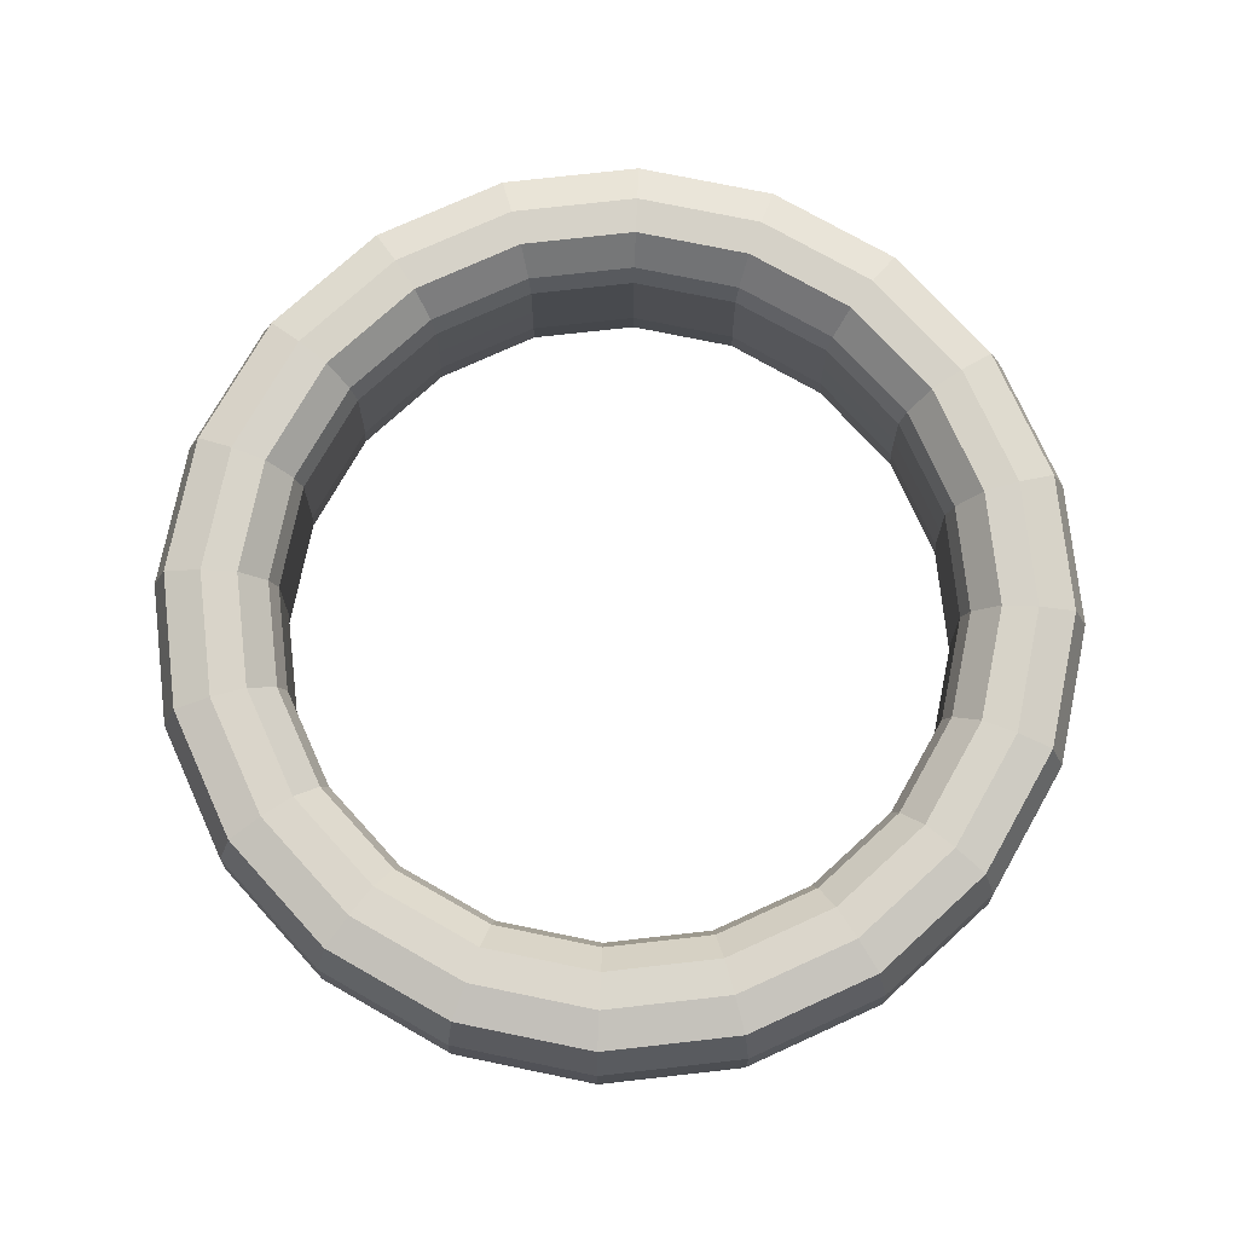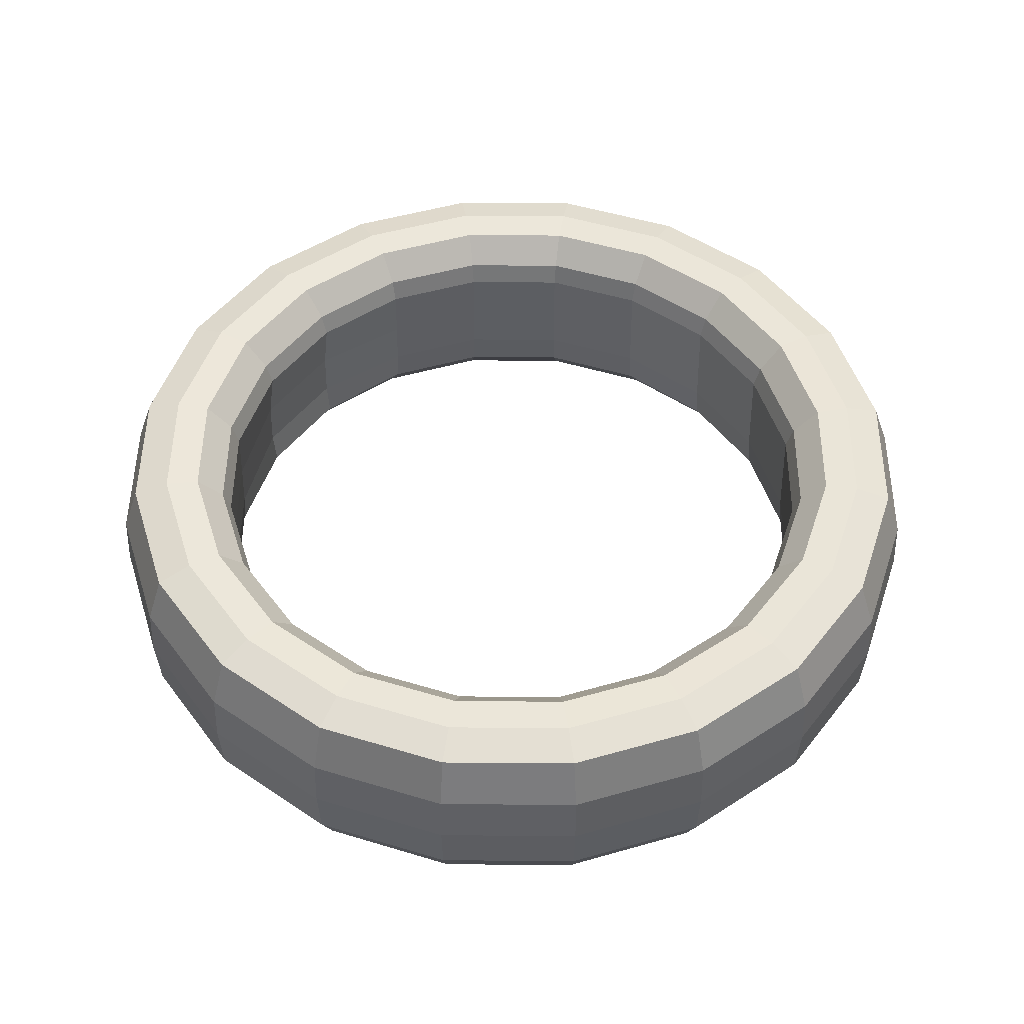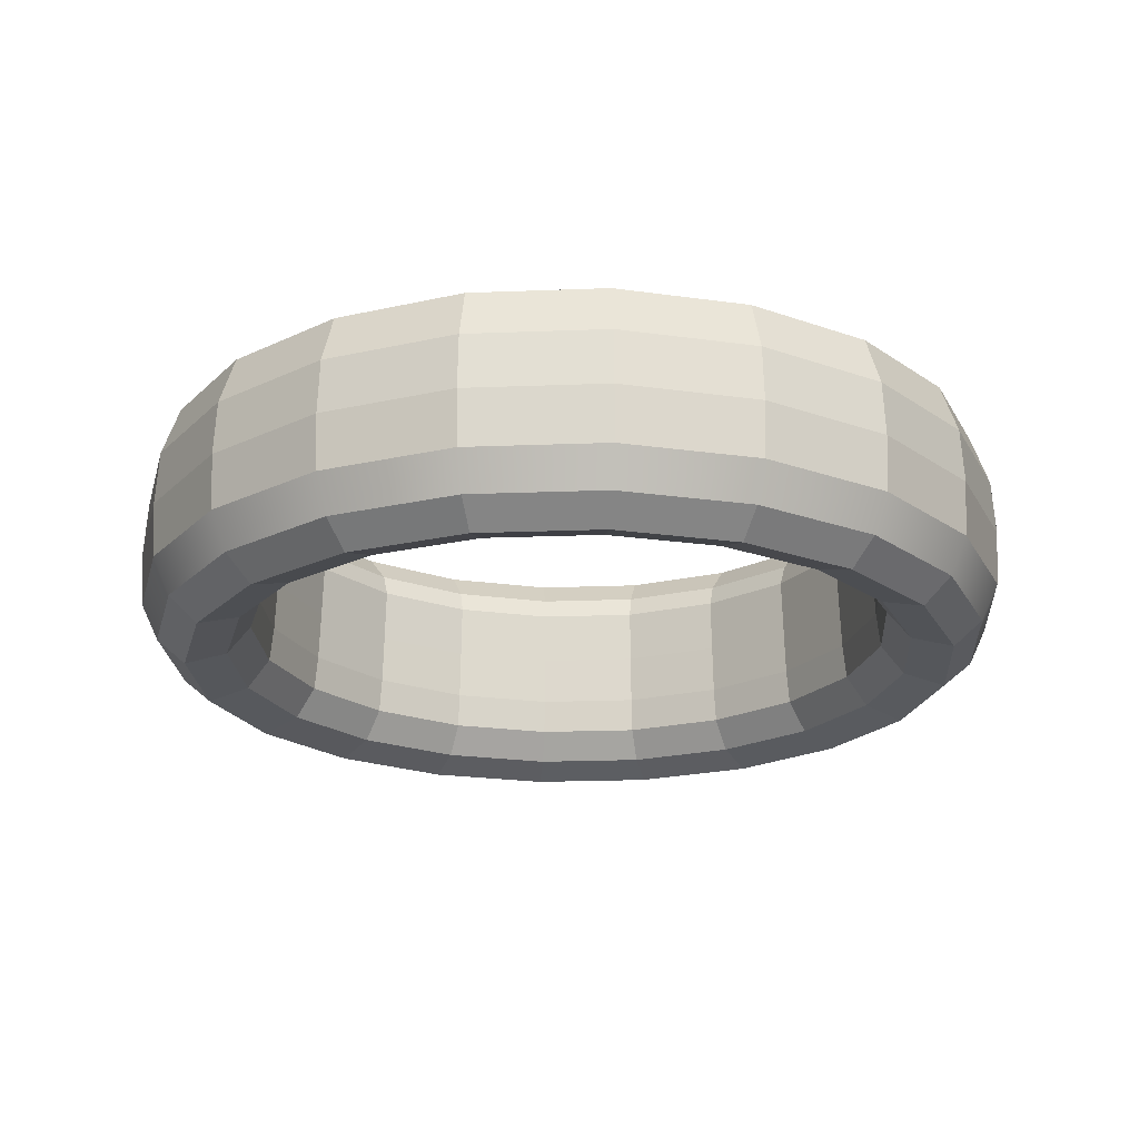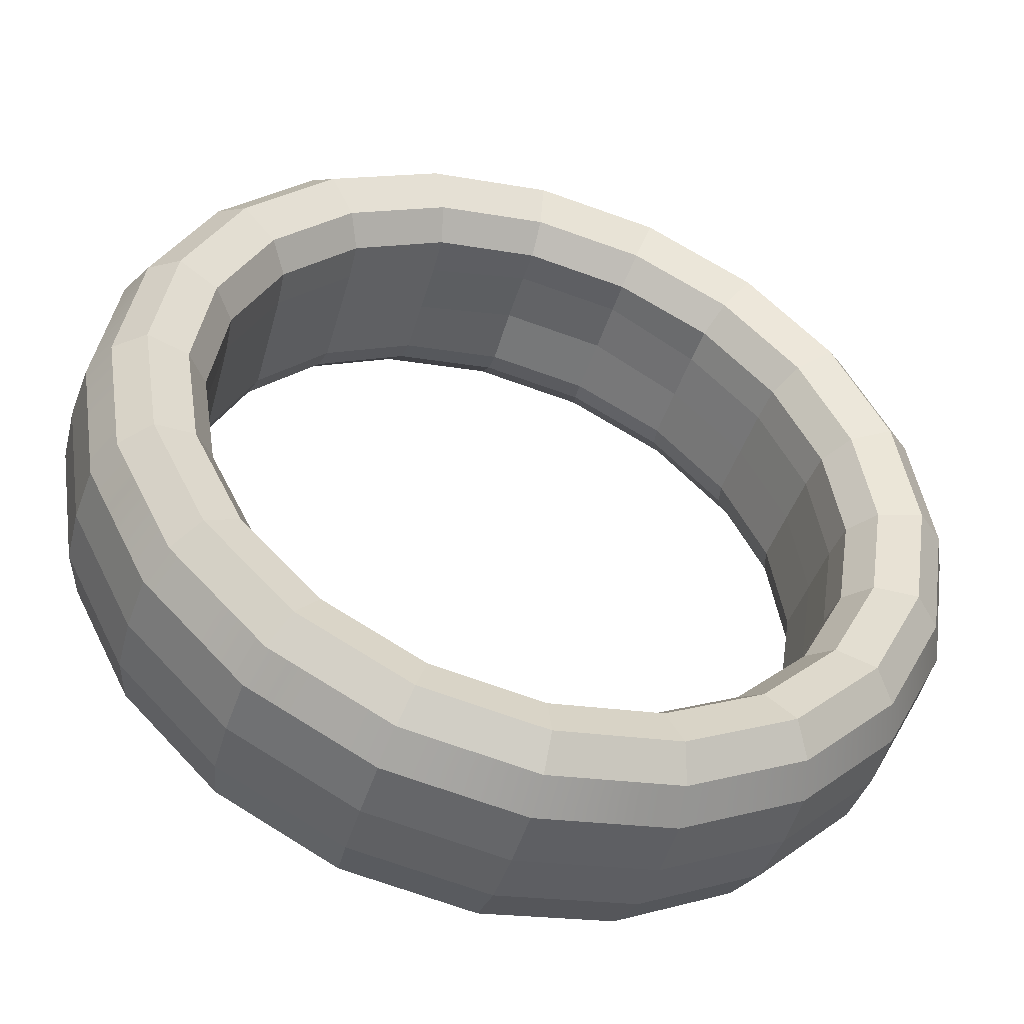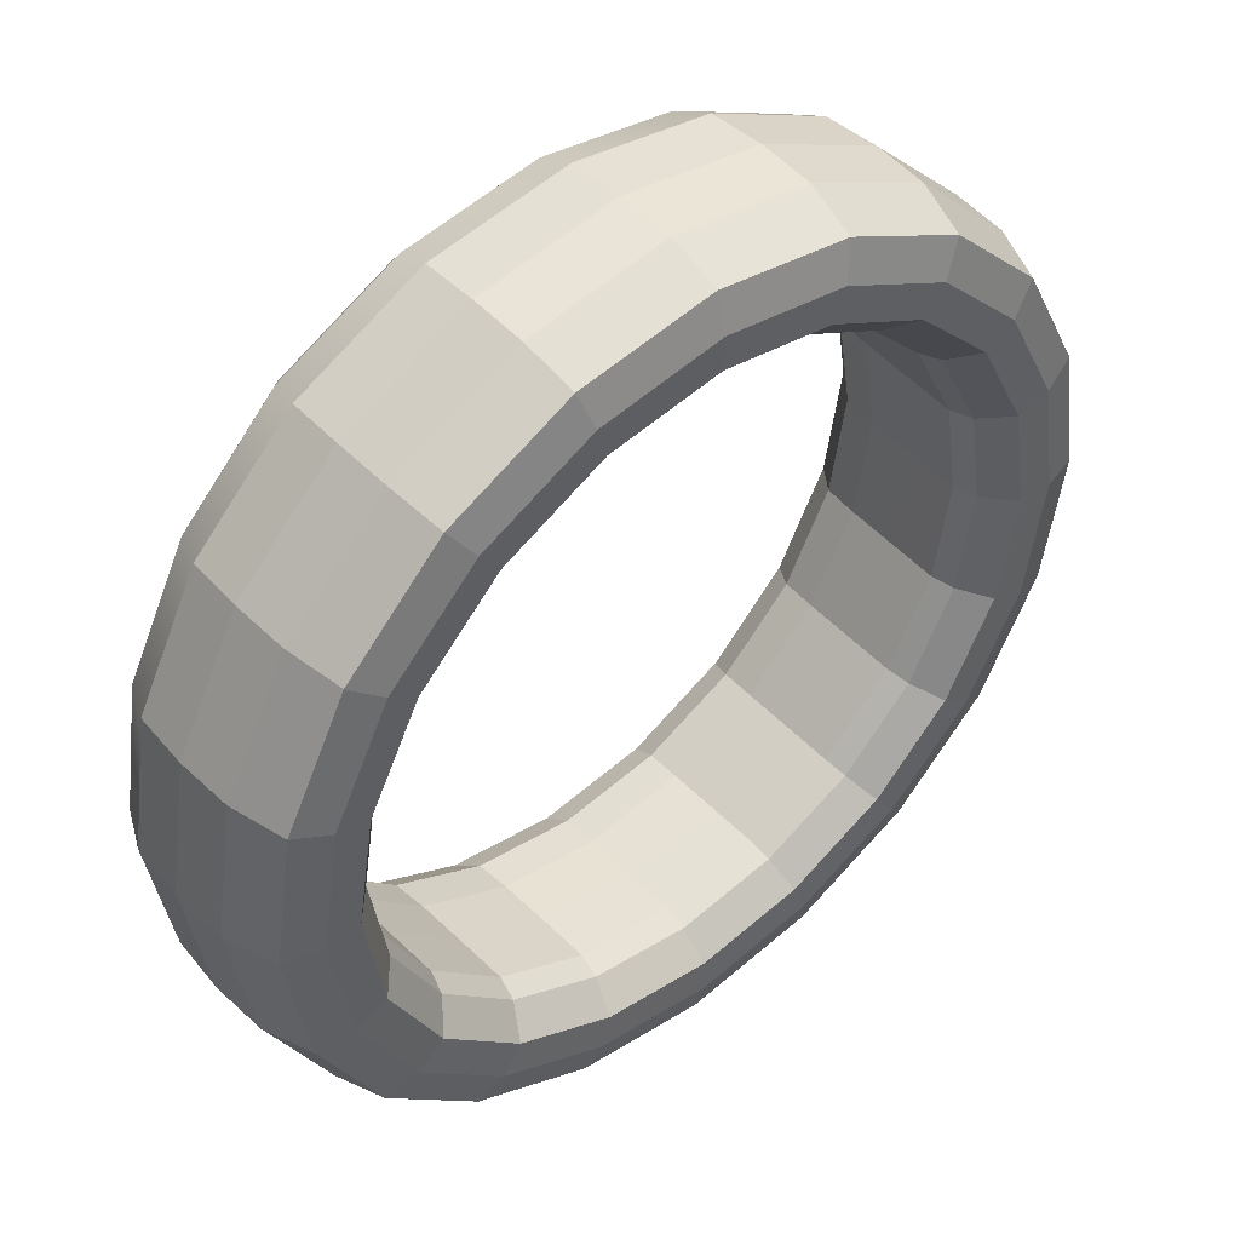
<metadata>
{"format":"obj","ext":"obj","renderer":"f3d","projection":"perspective","resolution":1024,"background":"white","views":[{"elev":75.8,"azim":-15.4,"up":"+Y"},{"elev":50.0,"azim":135.5,"up":"+Y"},{"elev":-21.5,"azim":66.9,"up":"+Y"},{"elev":-47.1,"azim":-17.1,"up":"+Z"},{"elev":46.5,"azim":139.7,"up":"+Z"}]}
</metadata>
<code>
v 0.03066 0.001004 -0.009963
v 0.02608 0.001004 -0.01895
v 0.01895 0.001004 -0.02608
v 0.009963 0.001004 -0.03066
v 0 0.001004 -0.03224
v -0.009963 0.001004 -0.03066
v -0.01895 0.001004 -0.02608
v -0.02608 0.001004 -0.01895
v -0.03066 0.001004 -0.009963
v -0.03224 0.001004 0
v -0.03066 0.001004 0.009963
v -0.02608 0.001004 0.01895
v -0.01895 0.001004 0.02608
v -0.009963 0.001004 0.03066
v 0 0.001004 0.03224
v 0.009963 0.001004 0.03066
v 0.01895 0.001004 0.02608
v 0.02608 0.001004 0.01895
v 0.03066 0.001004 0.009963
v 0.03224 0.001004 0
v 0.03193 0.003857 -0.01037
v 0.02716 0.003857 -0.01973
v 0.01973 0.003857 -0.02716
v 0.01037 0.003857 -0.03193
v -0 0.003857 -0.03357
v -0.01037 0.003857 -0.03193
v -0.01973 0.003857 -0.02716
v -0.02716 0.003857 -0.01973
v -0.03193 0.003857 -0.01037
v -0.03357 0.003857 0
v -0.03193 0.003857 0.01037
v -0.02716 0.003857 0.01973
v -0.01973 0.003857 0.02716
v -0.01037 0.003857 0.03193
v -0 0.003857 0.03357
v 0.01037 0.003857 0.03193
v 0.01973 0.003857 0.02716
v 0.02716 0.003857 0.01973
v 0.03193 0.003857 0.01037
v 0.03357 0.003857 0
v 0.03216 0.008091 -0.01045
v 0.02736 0.008091 -0.01988
v 0.01988 0.008091 -0.02736
v 0.01045 0.008091 -0.03216
v -0 0.008091 -0.03382
v -0.01045 0.008091 -0.03216
v -0.01988 0.008091 -0.02736
v -0.02736 0.008091 -0.01988
v -0.03216 0.008091 -0.01045
v -0.03382 0.008091 0
v -0.03216 0.008091 0.01045
v -0.02736 0.008091 0.01988
v -0.01988 0.008091 0.02736
v -0.01045 0.008091 0.03216
v -0 0.008091 0.03382
v 0.01045 0.008091 0.03216
v 0.01988 0.008091 0.02736
v 0.02736 0.008091 0.01988
v 0.03216 0.008091 0.01045
v 0.03382 0.008091 0
v 0.03193 0.01228 -0.01037
v 0.02716 0.01228 -0.01973
v 0.01973 0.01228 -0.02716
v 0.01037 0.01228 -0.03193
v -0 0.01228 -0.03357
v -0.01037 0.01228 -0.03193
v -0.01973 0.01228 -0.02716
v -0.02716 0.01228 -0.01973
v -0.03193 0.01228 -0.01037
v -0.03357 0.01228 0
v -0.03193 0.01228 0.01037
v -0.02716 0.01228 0.01973
v -0.01973 0.01228 0.02716
v -0.01037 0.01228 0.03193
v -0 0.01228 0.03357
v 0.01037 0.01228 0.03193
v 0.01973 0.01228 0.02716
v 0.02716 0.01228 0.01973
v 0.03193 0.01228 0.01037
v 0.03357 0.01228 0
v 0.03066 0.01611 -0.009963
v 0.02608 0.01611 -0.01895
v 0.01895 0.01611 -0.02608
v 0.009963 0.01611 -0.03066
v 0 0.01611 -0.03224
v -0.009963 0.01611 -0.03066
v -0.01895 0.01611 -0.02608
v -0.02608 0.01611 -0.01895
v -0.03066 0.01611 -0.009963
v -0.03224 0.01611 0
v -0.03066 0.01611 0.009963
v -0.02608 0.01611 0.01895
v -0.01895 0.01611 0.02608
v -0.009963 0.01611 0.03066
v 0 0.01611 0.03224
v 0.009963 0.01611 0.03066
v 0.01895 0.01611 0.02608
v 0.02608 0.01611 0.01895
v 0.03066 0.01611 0.009963
v 0.03224 0.01611 0
v 0.02807 0.0169 -0.00912
v 0.02388 0.0169 -0.01735
v 0.01735 0.0169 -0.02388
v 0.00912 0.0169 -0.02807
v 0 0.0169 -0.02951
v -0.00912 0.0169 -0.02807
v -0.01735 0.0169 -0.02388
v -0.02388 0.0169 -0.01735
v -0.02807 0.0169 -0.00912
v -0.02951 0.0169 0
v -0.02807 0.0169 0.00912
v -0.02388 0.0169 0.01735
v -0.01735 0.0169 0.02388
v -0.00912 0.0169 0.02807
v 0 0.0169 0.02951
v 0.00912 0.0169 0.02807
v 0.01735 0.0169 0.02388
v 0.02388 0.0169 0.01735
v 0.02807 0.0169 0.00912
v 0.02951 0.0169 0
v 0.02561 0.01678 -0.00832
v 0.02178 0.01678 -0.01583
v 0.01583 0.01678 -0.02178
v 0.00832 0.01678 -0.02561
v 0 0.01678 -0.02693
v -0.00832 0.01678 -0.02561
v -0.01583 0.01678 -0.02178
v -0.02178 0.01678 -0.01583
v -0.02561 0.01678 -0.00832
v -0.02693 0.01678 0
v -0.02561 0.01678 0.00832
v -0.02178 0.01678 0.01583
v -0.01583 0.01678 0.02178
v -0.00832 0.01678 0.02561
v 0 0.01678 0.02693
v 0.00832 0.01678 0.02561
v 0.01583 0.01678 0.02178
v 0.02178 0.01678 0.01583
v 0.02561 0.01678 0.00832
v 0.02693 0.01678 0
v 0.02378 0.01469 -0.007726
v 0.02023 0.01469 -0.01469
v 0.01469 0.01469 -0.02023
v 0.007726 0.01469 -0.02378
v -0 0.01469 -0.025
v -0.007726 0.01469 -0.02378
v -0.01469 0.01469 -0.02023
v -0.02023 0.01469 -0.01469
v -0.02378 0.01469 -0.007726
v -0.025 0.01469 0
v -0.02378 0.01469 0.007726
v -0.02023 0.01469 0.01469
v -0.01469 0.01469 0.02023
v -0.007726 0.01469 0.02378
v -0 0.01469 0.025
v 0.007726 0.01469 0.02378
v 0.01469 0.01469 0.02023
v 0.02023 0.01469 0.01469
v 0.02378 0.01469 0.007726
v 0.025 0.01469 0
v 0.02327 0.013 -0.007549
v 0.0198 0.013 -0.01437
v 0.01438 0.013 -0.01979
v 0.007562 0.013 -0.02326
v 0 0.013 -0.02446
v -0.007562 0.013 -0.02326
v -0.01438 0.013 -0.01979
v -0.0198 0.013 -0.01437
v -0.02327 0.013 -0.007549
v -0.02447 0.013 1.2e-05
v -0.02327 0.013 0.007574
v -0.0198 0.013 0.01439
v -0.01438 0.013 0.01981
v -0.007562 0.013 0.02328
v 0 0.013 0.02448
v 0.007562 0.013 0.02328
v 0.01438 0.013 0.01981
v 0.0198 0.013 0.01439
v 0.02327 0.013 0.007574
v 0.02447 0.013 1.2e-05
v 0.02342 0.008833 -0.007597
v 0.01992 0.008833 -0.01446
v 0.01447 0.008833 -0.01991
v 0.007609 0.008833 -0.02341
v -0 0.008833 -0.02461
v -0.007609 0.008833 -0.02341
v -0.01447 0.008833 -0.01991
v -0.01992 0.008833 -0.01446
v -0.02342 0.008833 -0.007597
v -0.02462 0.008833 1.2e-05
v -0.02342 0.008833 0.007621
v -0.01992 0.008833 0.01448
v -0.01447 0.008833 0.01993
v -0.007609 0.008833 0.02343
v -0 0.008842 0.02514
v 0.007764 0.008842 0.02391
v 0.01447 0.008833 0.01993
v 0.01992 0.008833 0.01448
v 0.02342 0.008833 0.007621
v 0.02462 0.008833 1.2e-05
v 0.02853 -0.000894 -0.009271
v 0.02427 -0.000894 -0.01764
v 0.01764 -0.000894 -0.02427
v 0.009271 -0.000894 -0.02853
v 0 -0.000894 -0.03
v -0.009271 -0.000894 -0.02853
v -0.01764 -0.000894 -0.02427
v -0.02427 -0.000894 -0.01764
v -0.02853 -0.000894 -0.009271
v -0.03 -0.000894 0
v -0.02853 -0.000894 0.009271
v -0.02427 -0.000894 0.01764
v -0.01764 -0.000894 0.02427
v -0.009271 -0.000894 0.02853
v 0 -0.000894 0.03
v 0.009271 -0.000894 0.02853
v 0.01764 -0.000894 0.02427
v 0.02427 -0.000894 0.01764
v 0.02853 -0.000894 0.009271
v 0.03 -0.000894 0
v 0.02548 3.7e-05 -0.008277
v 0.02167 3.7e-05 -0.01574
v 0.01574 3.7e-05 -0.02167
v 0.008277 3.7e-05 -0.02548
v 0 3.7e-05 -0.02679
v -0.008277 3.7e-05 -0.02548
v -0.01574 3.7e-05 -0.02167
v -0.02167 3.7e-05 -0.01574
v -0.02548 3.7e-05 -0.008277
v -0.02679 3.7e-05 0
v -0.02548 3.7e-05 0.008277
v -0.02167 3.7e-05 0.01574
v -0.01574 3.7e-05 0.02167
v -0.008277 3.7e-05 0.02548
v 0 3.7e-05 0.02679
v 0.008277 3.7e-05 0.02548
v 0.01574 3.7e-05 0.02167
v 0.02167 3.7e-05 0.01574
v 0.02548 3.7e-05 0.008277
v 0.02679 3.7e-05 0
v 0.02383 0.00228 -0.007731
v 0.02027 0.00228 -0.01472
v 0.01473 0.00228 -0.02026
v 0.007743 0.00228 -0.02382
v 0 0.00228 -0.02505
v -0.007743 0.00228 -0.02382
v -0.01473 0.00228 -0.02026
v -0.02027 0.00228 -0.01472
v -0.02383 0.00228 -0.007731
v -0.02506 0.00228 1.2e-05
v -0.02383 0.00228 0.007755
v -0.02027 0.00228 0.01474
v -0.01473 0.00228 0.02028
v -0.007743 0.00228 0.02384
v 0 0.00228 0.02507
v 0.007743 0.00228 0.02384
v 0.01473 0.00228 0.02028
v 0.02027 0.00228 0.01474
v 0.02383 0.00228 0.007755
v 0.02506 0.00228 1.2e-05
v 0.02356 0.005001 -0.007644
v 0.02005 0.005001 -0.01455
v 0.01456 0.005001 -0.02003
v 0.007656 0.005001 -0.02355
v 0 0.005001 -0.02476
v -0.007656 0.005001 -0.02355
v -0.01456 0.005001 -0.02003
v -0.02005 0.005001 -0.01455
v -0.02356 0.005001 -0.007644
v -0.02478 0.005001 1.2e-05
v -0.02356 0.005001 0.007669
v -0.02005 0.005001 0.01458
v -0.01456 0.005001 0.02006
v -0.007656 0.005001 0.02358
v 0 0.004911 0.02529
v 0.007812 0.004911 0.02405
v 0.01456 0.005001 0.02006
v 0.02005 0.005001 0.01458
v 0.02356 0.005001 0.007669
v 0.02478 0.005001 1.2e-05
f 1 2 22 21
f 2 3 23 22
f 3 4 24 23
f 4 5 25 24
f 5 6 26 25
f 6 7 27 26
f 7 8 28 27
f 8 9 29 28
f 9 10 30 29
f 10 11 31 30
f 11 12 32 31
f 12 13 33 32
f 13 14 34 33
f 14 15 35 34
f 15 16 36 35
f 16 17 37 36
f 17 18 38 37
f 18 19 39 38
f 19 20 40 39
f 20 1 21 40
f 21 22 42 41
f 22 23 43 42
f 23 24 44 43
f 24 25 45 44
f 25 26 46 45
f 26 27 47 46
f 27 28 48 47
f 28 29 49 48
f 29 30 50 49
f 30 31 51 50
f 31 32 52 51
f 32 33 53 52
f 33 34 54 53
f 34 35 55 54
f 35 36 56 55
f 36 37 57 56
f 37 38 58 57
f 38 39 59 58
f 39 40 60 59
f 40 21 41 60
f 41 42 62 61
f 42 43 63 62
f 43 44 64 63
f 44 45 65 64
f 45 46 66 65
f 46 47 67 66
f 47 48 68 67
f 48 49 69 68
f 49 50 70 69
f 50 51 71 70
f 51 52 72 71
f 52 53 73 72
f 53 54 74 73
f 54 55 75 74
f 55 56 76 75
f 56 57 77 76
f 57 58 78 77
f 58 59 79 78
f 59 60 80 79
f 60 41 61 80
f 61 62 82 81
f 62 63 83 82
f 63 64 84 83
f 64 65 85 84
f 65 66 86 85
f 66 67 87 86
f 67 68 88 87
f 68 69 89 88
f 69 70 90 89
f 70 71 91 90
f 71 72 92 91
f 72 73 93 92
f 73 74 94 93
f 74 75 95 94
f 75 76 96 95
f 76 77 97 96
f 77 78 98 97
f 78 79 99 98
f 79 80 100 99
f 80 61 81 100
f 81 82 102 101
f 82 83 103 102
f 83 84 104 103
f 84 85 105 104
f 85 86 106 105
f 86 87 107 106
f 87 88 108 107
f 88 89 109 108
f 89 90 110 109
f 90 91 111 110
f 91 92 112 111
f 92 93 113 112
f 93 94 114 113
f 94 95 115 114
f 95 96 116 115
f 96 97 117 116
f 97 98 118 117
f 98 99 119 118
f 99 100 120 119
f 100 81 101 120
f 101 102 122 121
f 102 103 123 122
f 103 104 124 123
f 104 105 125 124
f 105 106 126 125
f 106 107 127 126
f 107 108 128 127
f 108 109 129 128
f 109 110 130 129
f 110 111 131 130
f 111 112 132 131
f 112 113 133 132
f 113 114 134 133
f 114 115 135 134
f 115 116 136 135
f 116 117 137 136
f 117 118 138 137
f 118 119 139 138
f 119 120 140 139
f 120 101 121 140
f 121 122 142 141
f 122 123 143 142
f 123 124 144 143
f 124 125 145 144
f 125 126 146 145
f 126 127 147 146
f 127 128 148 147
f 128 129 149 148
f 129 130 150 149
f 130 131 151 150
f 131 132 152 151
f 132 133 153 152
f 133 134 154 153
f 134 135 155 154
f 135 136 156 155
f 136 137 157 156
f 137 138 158 157
f 138 139 159 158
f 139 140 160 159
f 140 121 141 160
f 141 142 162 161
f 142 143 163 162
f 143 144 164 163
f 144 145 165 164
f 145 146 166 165
f 146 147 167 166
f 147 148 168 167
f 148 149 169 168
f 149 150 170 169
f 150 151 171 170
f 151 152 172 171
f 152 153 173 172
f 153 154 174 173
f 154 155 175 174
f 155 156 176 175
f 156 157 177 176
f 157 158 178 177
f 158 159 179 178
f 159 160 180 179
f 160 141 161 180
f 161 162 182 181
f 162 163 183 182
f 163 164 184 183
f 164 165 185 184
f 165 166 186 185
f 166 167 187 186
f 167 168 188 187
f 168 169 189 188
f 169 170 190 189
f 170 171 191 190
f 171 172 192 191
f 172 173 193 192
f 173 174 194 193
f 174 175 195 194
f 175 176 196 195
f 176 177 197 196
f 177 178 198 197
f 178 179 199 198
f 179 180 200 199
f 180 161 181 200
f 2 1 201 202
f 3 2 202 203
f 4 3 203 204
f 5 4 204 205
f 6 5 205 206
f 7 6 206 207
f 8 7 207 208
f 9 8 208 209
f 10 9 209 210
f 11 10 210 211
f 12 11 211 212
f 13 12 212 213
f 14 13 213 214
f 15 14 214 215
f 16 15 215 216
f 17 16 216 217
f 18 17 217 218
f 19 18 218 219
f 20 19 219 220
f 1 20 220 201
f 202 201 221 222
f 203 202 222 223
f 204 203 223 224
f 205 204 224 225
f 206 205 225 226
f 207 206 226 227
f 208 207 227 228
f 209 208 228 229
f 210 209 229 230
f 211 210 230 231
f 212 211 231 232
f 213 212 232 233
f 214 213 233 234
f 215 214 234 235
f 216 215 235 236
f 217 216 236 237
f 218 217 237 238
f 219 218 238 239
f 220 219 239 240
f 201 220 240 221
f 222 221 241 242
f 223 222 242 243
f 224 223 243 244
f 225 224 244 245
f 226 225 245 246
f 227 226 246 247
f 228 227 247 248
f 229 228 248 249
f 230 229 249 250
f 231 230 250 251
f 232 231 251 252
f 233 232 252 253
f 234 233 253 254
f 235 234 254 255
f 236 235 255 256
f 237 236 256 257
f 238 237 257 258
f 239 238 258 259
f 240 239 259 260
f 221 240 260 241
f 242 241 261 262
f 243 242 262 263
f 244 243 263 264
f 245 244 264 265
f 246 245 265 266
f 247 246 266 267
f 248 247 267 268
f 249 248 268 269
f 250 249 269 270
f 251 250 270 271
f 252 251 271 272
f 253 252 272 273
f 254 253 273 274
f 255 254 274 275
f 256 255 275 276
f 257 256 276 277
f 258 257 277 278
f 259 258 278 279
f 260 259 279 280
f 241 260 280 261
f 262 261 181 182
f 263 262 182 183
f 264 263 183 184
f 265 264 184 185
f 266 265 185 186
f 267 266 186 187
f 268 267 187 188
f 269 268 188 189
f 270 269 189 190
f 271 270 190 191
f 272 271 191 192
f 273 272 192 193
f 274 273 193 194
f 275 274 194 195
f 276 275 195 196
f 277 276 196 197
f 278 277 197 198
f 279 278 198 199
f 280 279 199 200
f 261 280 200 181

</code>
